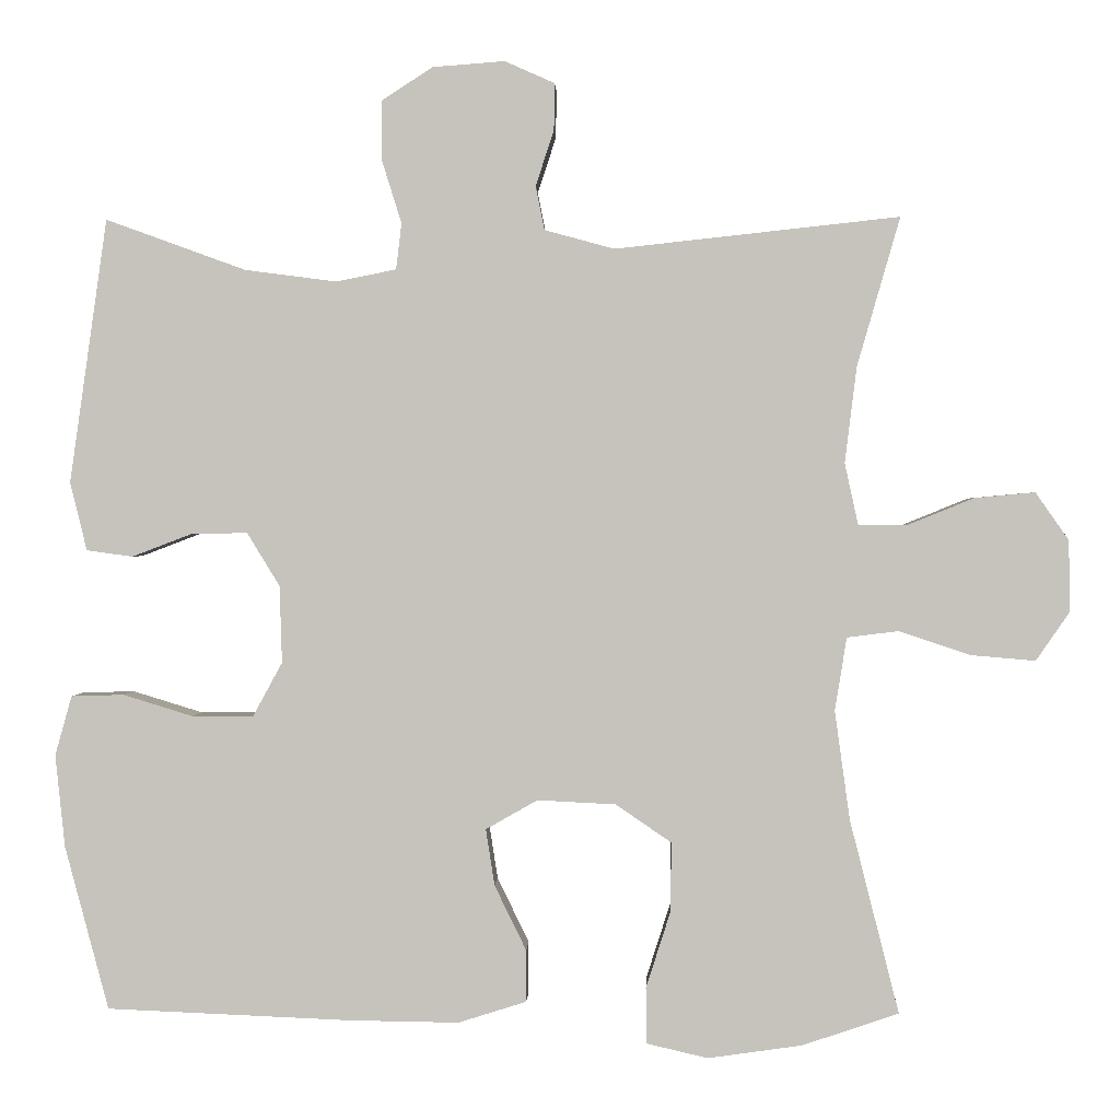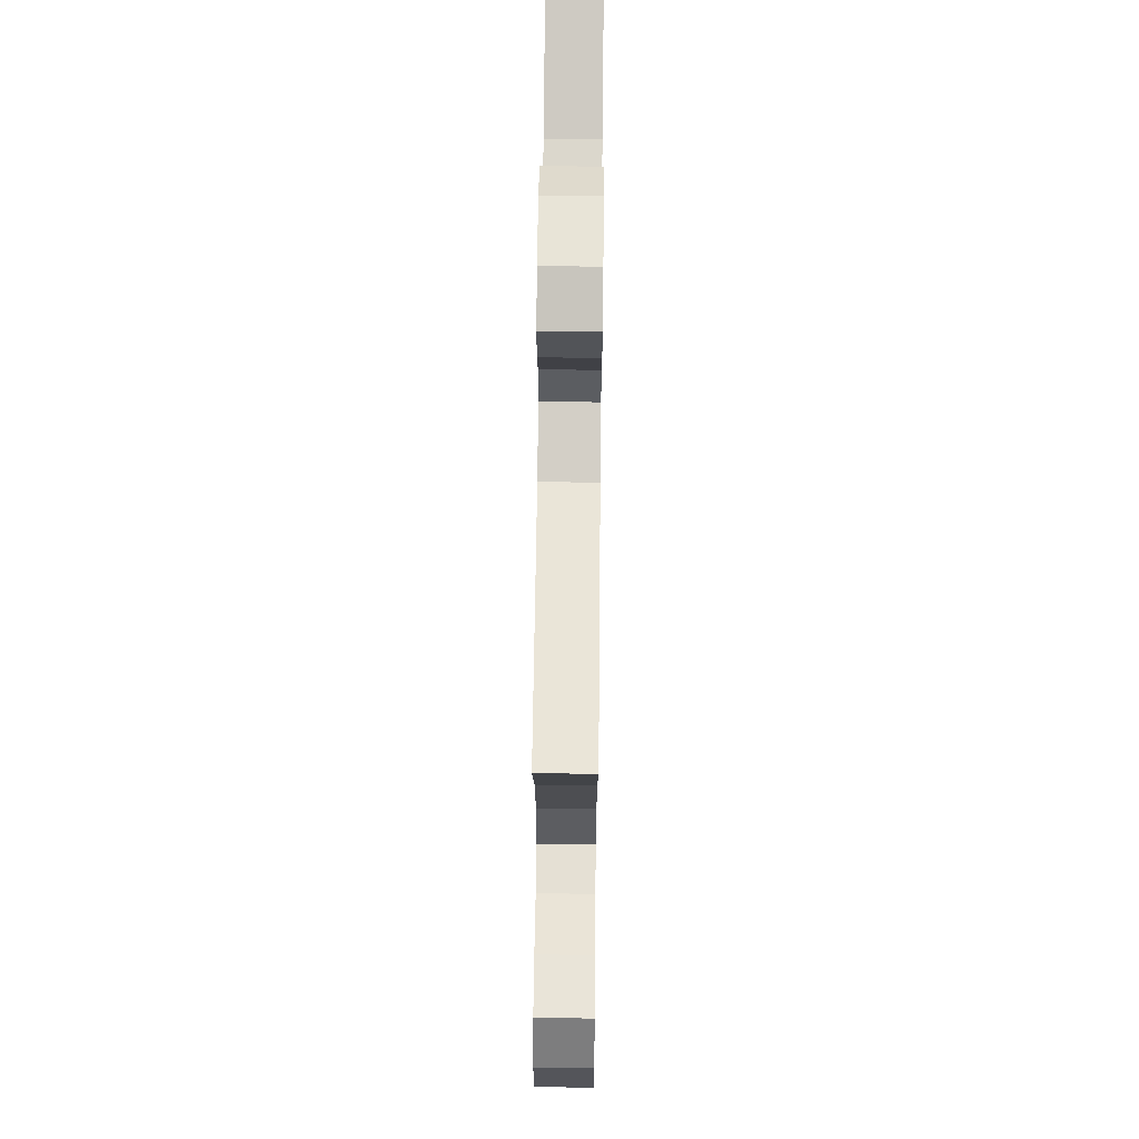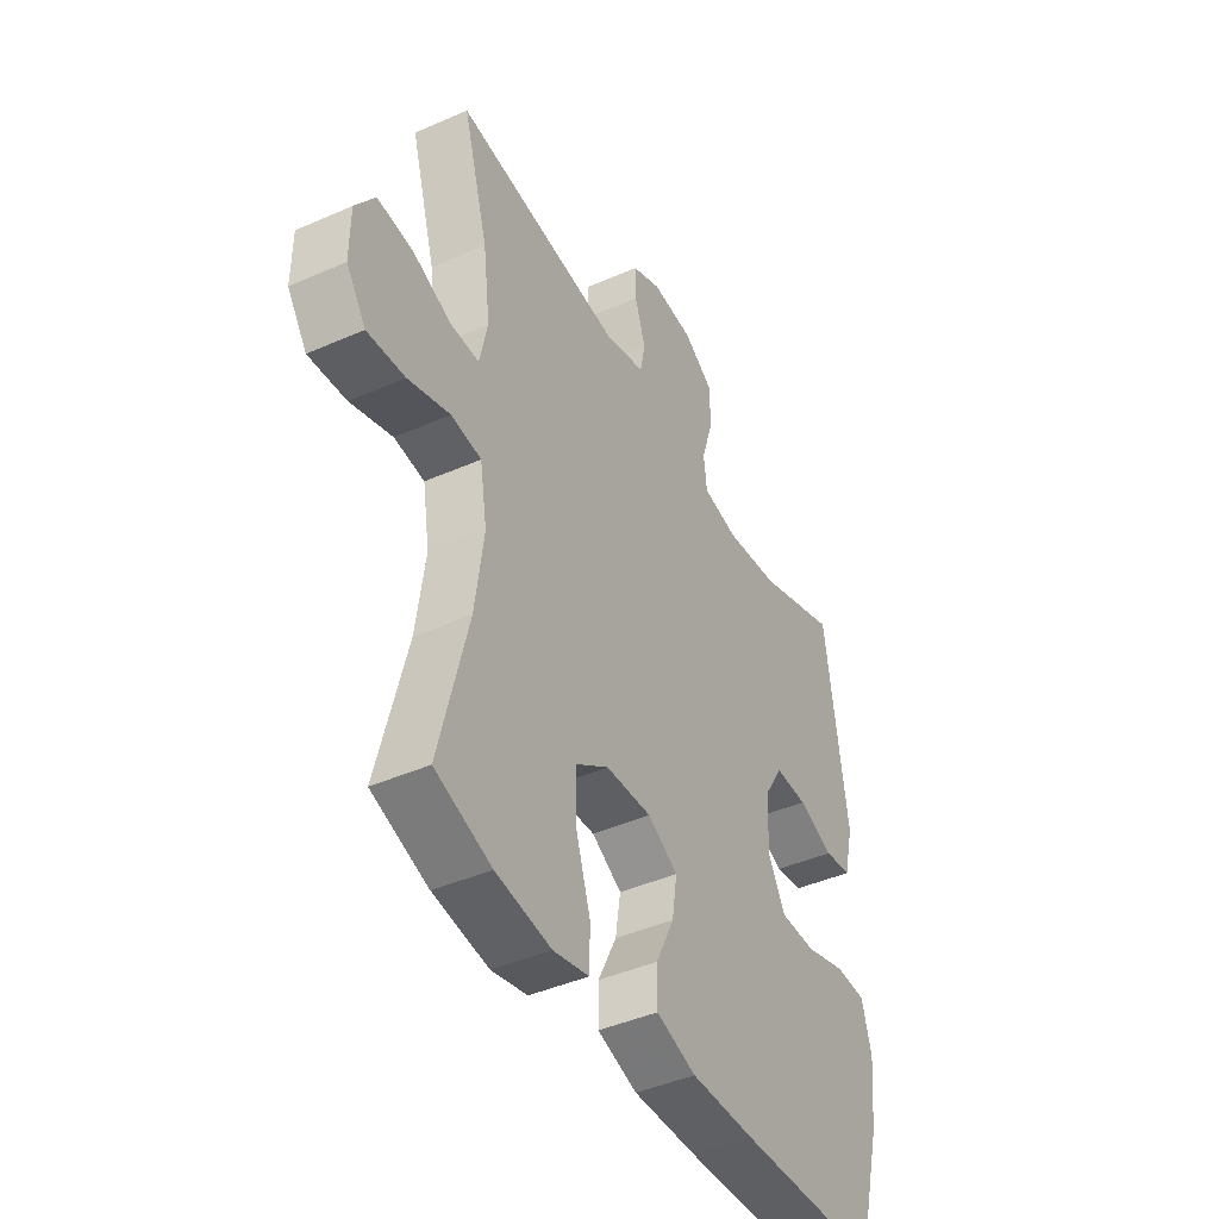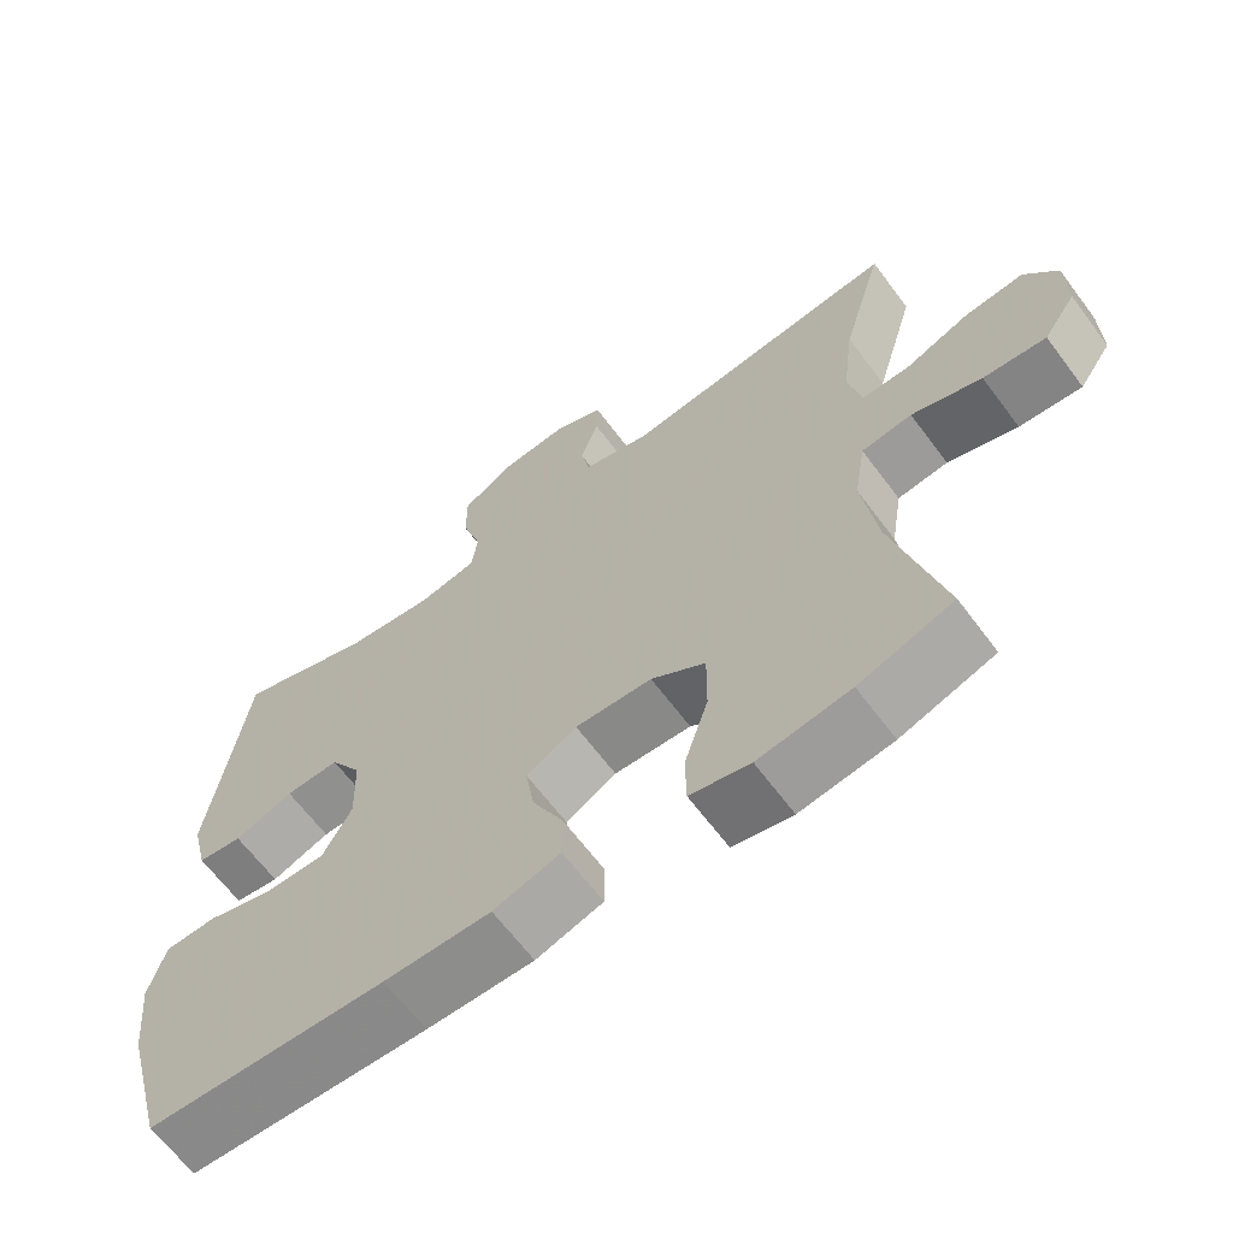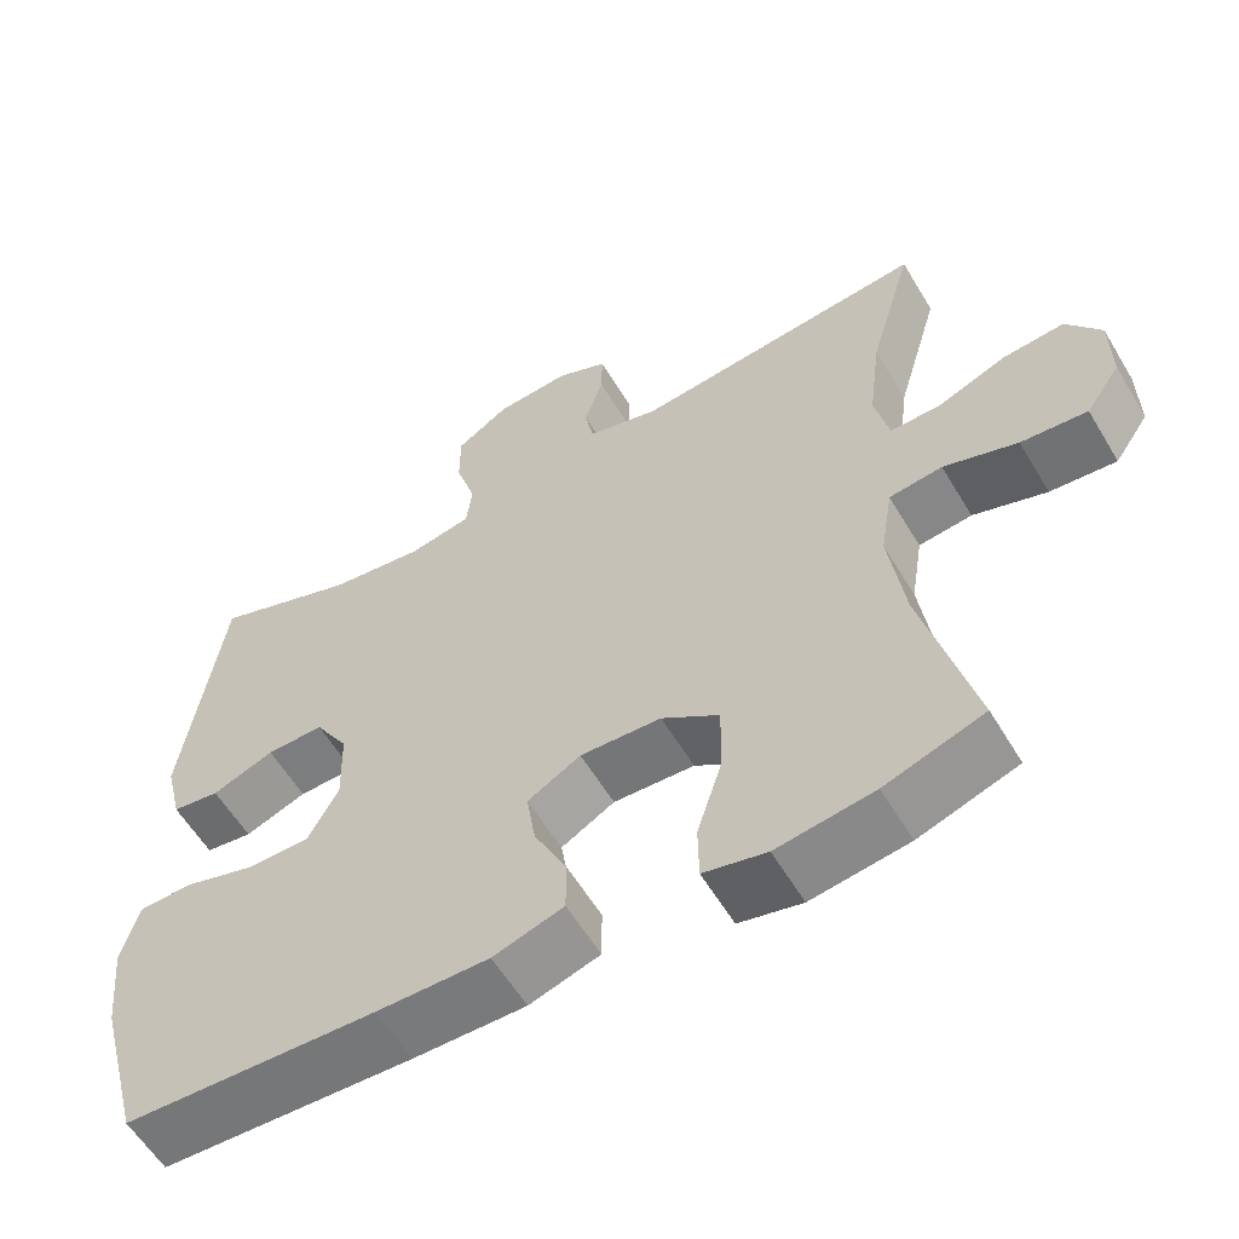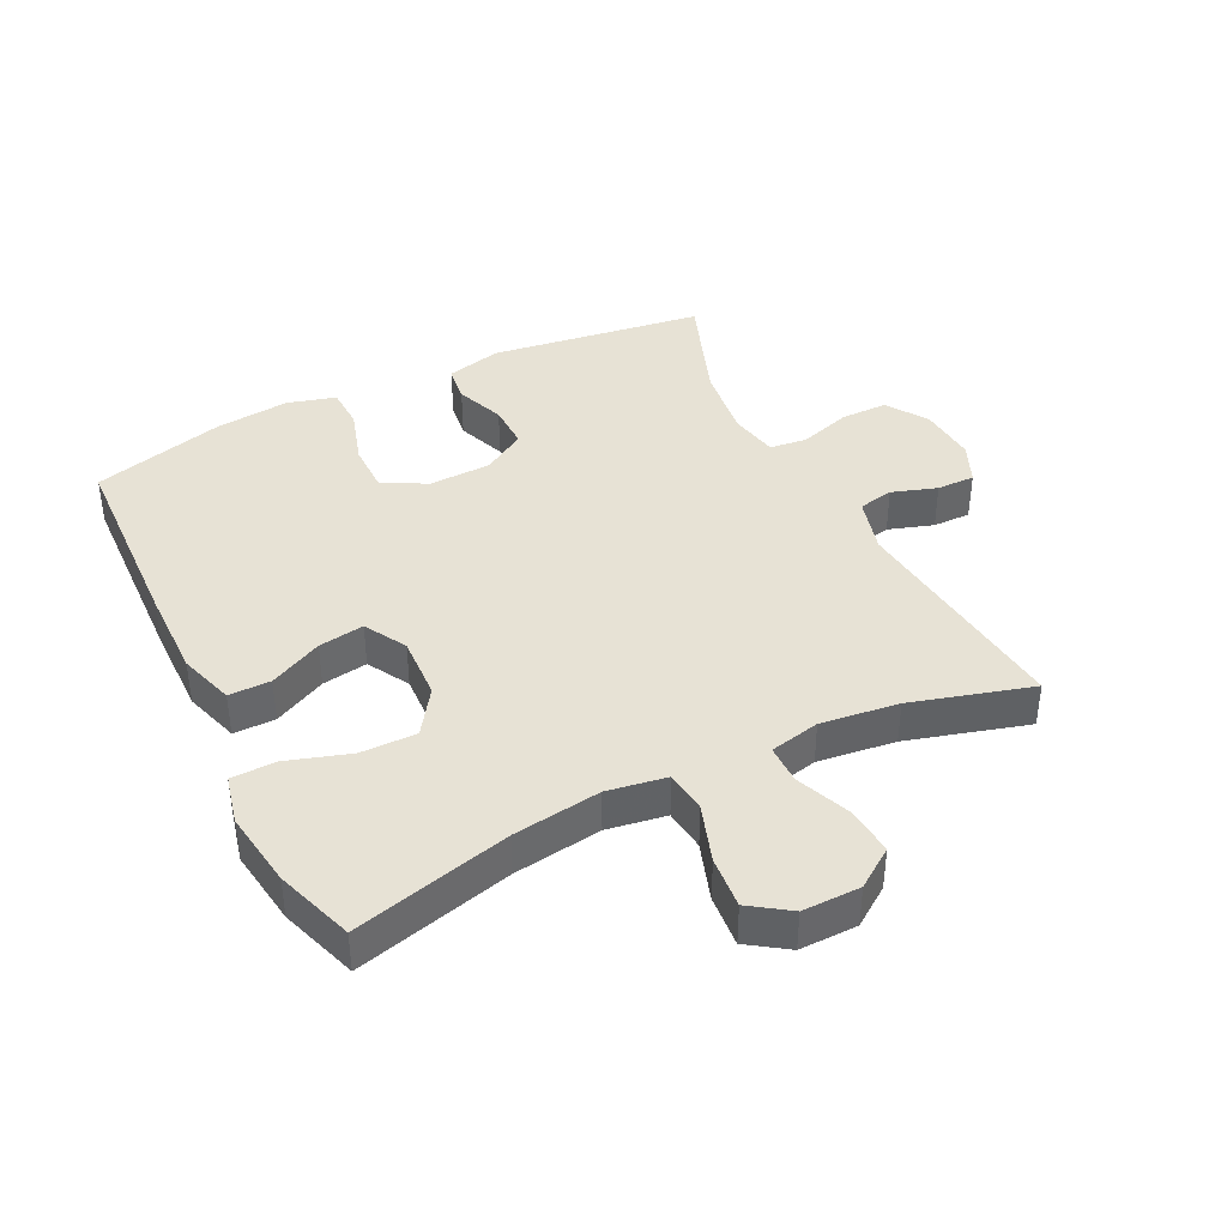
<metadata>
{"format":"obj","ext":"obj","renderer":"f3d","projection":"perspective","resolution":1024,"background":"white","views":[{"elev":0.9,"azim":-178.1,"up":"+Z"},{"elev":65.8,"azim":-89.4,"up":"+Z"},{"elev":-43.1,"azim":-62.4,"up":"+Z"},{"elev":-65.0,"azim":-143.2,"up":"+Z"},{"elev":-58.5,"azim":-149.3,"up":"+Z"},{"elev":40.3,"azim":-116.4,"up":"+Y"}]}
</metadata>
<code>
v -0.5 0.07 0.5
v -0.142 0.07 0.461
v -0.054 0.07 0.485
v -0.043 0.07 0.54
v -0.066 0.07 0.61
v -0.067 0.07 0.669
v -0.004 0.07 0.697
v 0.087 0.07 0.69
v 0.151 0.07 0.648
v 0.151 0.07 0.574
v 0.126 0.07 0.494
v 0.133 0.07 0.436
v 0.209 0.07 0.421
v 0.324 0.07 0.436
v 0.5 0.07 0.5
v 0.547 0.07 0.168
v 0.526 0.07 0.082
v 0.468 0.07 0.074
v 0.392 0.07 0.103
v 0.322 0.07 0.104
v 0.281 0.07 0.037
v 0.278 0.07 -0.06
v 0.315 0.07 -0.128
v 0.392 0.07 -0.128
v 0.48 0.07 -0.101
v 0.546 0.07 -0.103
v 0.567 0.07 -0.178
v 0.555 0.07 -0.294
v 0.5 0.07 -0.5
v 0.192 0.07 -0.513
v 0.055 0.07 -0.515
v -0.031 0.07 -0.488
v -0.031 0.07 -0.423
v 0.009 0.07 -0.341
v 0.02 0.07 -0.27
v -0.045 0.07 -0.233
v -0.144 0.07 -0.238
v -0.214 0.07 -0.286
v -0.213 0.07 -0.373
v -0.182 0.07 -0.47
v -0.183 0.07 -0.54
v -0.26 0.07 -0.558
v -0.379 0.07 -0.541
v -0.5 0.07 -0.5
v -0.438 0.07 -0.256
v -0.419 0.07 -0.119
v -0.434 0.07 -0.027
v -0.499 0.07 -0.019
v -0.589 0.07 -0.049
v -0.67 0.07 -0.056
v -0.712 0.07 0.005
v -0.711 0.07 0.095
v -0.669 0.07 0.155
v -0.593 0.07 0.148
v -0.509 0.07 0.114
v -0.448 0.07 0.114
v -0.431 0.07 0.192
v -0.446 0.07 0.313
v -0.5 0 0.5
v -0.142 0 0.461
v -0.054 0 0.485
v -0.043 0 0.54
v -0.066 0 0.61
v -0.067 0 0.669
v -0.004 0 0.697
v 0.087 0 0.69
v 0.151 0 0.648
v 0.151 0 0.574
v 0.126 0 0.494
v 0.133 0 0.436
v 0.209 0 0.421
v 0.324 0 0.436
v 0.5 0 0.5
v 0.547 0 0.168
v 0.526 0 0.082
v 0.468 0 0.074
v 0.392 0 0.103
v 0.322 0 0.104
v 0.281 0 0.037
v 0.278 0 -0.06
v 0.315 0 -0.128
v 0.392 0 -0.128
v 0.48 0 -0.101
v 0.546 0 -0.103
v 0.567 0 -0.178
v 0.555 0 -0.294
v 0.5 0 -0.5
v 0.192 0 -0.513
v 0.055 0 -0.515
v -0.031 0 -0.488
v -0.031 0 -0.423
v 0.009 0 -0.341
v 0.02 0 -0.27
v -0.045 0 -0.233
v -0.144 0 -0.238
v -0.214 0 -0.286
v -0.213 0 -0.373
v -0.182 0 -0.47
v -0.183 0 -0.54
v -0.26 0 -0.558
v -0.379 0 -0.541
v -0.5 0 -0.5
v -0.438 0 -0.256
v -0.419 0 -0.119
v -0.434 0 -0.027
v -0.499 0 -0.019
v -0.589 0 -0.049
v -0.67 0 -0.056
v -0.712 0 0.005
v -0.711 0 0.095
v -0.669 0 0.155
v -0.593 0 0.148
v -0.509 0 0.114
v -0.448 0 0.114
v -0.431 0 0.192
v -0.446 0 0.313
f 52 53 54 55
f 52 55 56
f 51 52 56
f 48 49 50 51
f 48 51 56
f 47 48 56
f 46 47 56 57
f 42 43 44 45
f 42 45 46
f 39 40 41 42
f 38 39 42 46
f 37 38 46 57
f 31 32 33 34
f 31 34 35
f 30 31 35
f 29 30 35
f 28 29 35 36
f 24 25 26 27
f 23 24 27 28
f 16 17 18 19
f 14 15 16 19
f 13 14 19 20
f 12 13 20 21
f 8 9 10 11
f 8 11 12
f 7 8 12
f 4 5 6 7
f 3 4 7 12
f 2 3 12 21
f 58 1 2 21
f 36 37 57 58
f 23 28 36 58
f 22 23 58
f 21 22 58
f 113 112 111 110
f 114 113 110
f 114 110 109
f 109 108 107 106
f 114 109 106
f 114 106 105
f 115 114 105 104
f 103 102 101 100
f 104 103 100
f 100 99 98 97
f 104 100 97 96
f 115 104 96 95
f 92 91 90 89
f 93 92 89
f 93 89 88
f 93 88 87
f 94 93 87 86
f 85 84 83 82
f 86 85 82 81
f 77 76 75 74
f 77 74 73 72
f 78 77 72 71
f 79 78 71 70
f 69 68 67 66
f 70 69 66
f 70 66 65
f 65 64 63 62
f 70 65 62 61
f 79 70 61 60
f 79 60 59 116
f 116 115 95 94
f 116 94 86 81
f 116 81 80
f 116 80 79
f 1 59 60 2
f 2 60 61 3
f 3 61 62 4
f 4 62 63 5
f 5 63 64 6
f 6 64 65 7
f 7 65 66 8
f 8 66 67 9
f 9 67 68 10
f 10 68 69 11
f 11 69 70 12
f 12 70 71 13
f 13 71 72 14
f 14 72 73 15
f 15 73 74 16
f 16 74 75 17
f 17 75 76 18
f 18 76 77 19
f 19 77 78 20
f 20 78 79 21
f 21 79 80 22
f 22 80 81 23
f 23 81 82 24
f 24 82 83 25
f 25 83 84 26
f 26 84 85 27
f 27 85 86 28
f 28 86 87 29
f 29 87 88 30
f 30 88 89 31
f 31 89 90 32
f 32 90 91 33
f 33 91 92 34
f 34 92 93 35
f 35 93 94 36
f 36 94 95 37
f 37 95 96 38
f 38 96 97 39
f 39 97 98 40
f 40 98 99 41
f 41 99 100 42
f 42 100 101 43
f 43 101 102 44
f 44 102 103 45
f 45 103 104 46
f 46 104 105 47
f 47 105 106 48
f 48 106 107 49
f 49 107 108 50
f 50 108 109 51
f 51 109 110 52
f 52 110 111 53
f 53 111 112 54
f 54 112 113 55
f 55 113 114 56
f 56 114 115 57
f 57 115 116 58
f 58 116 59 1

</code>
